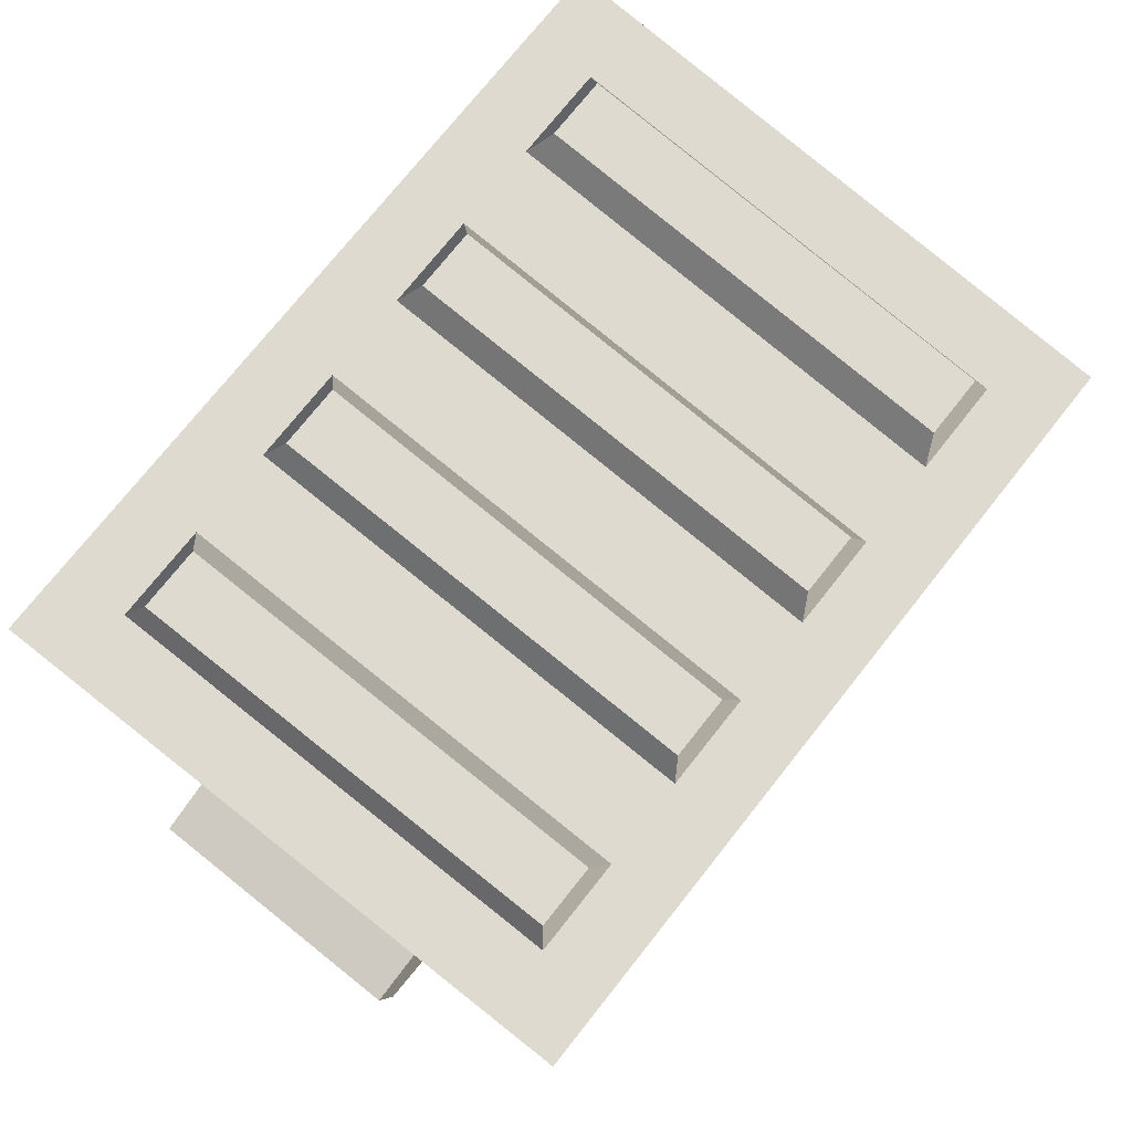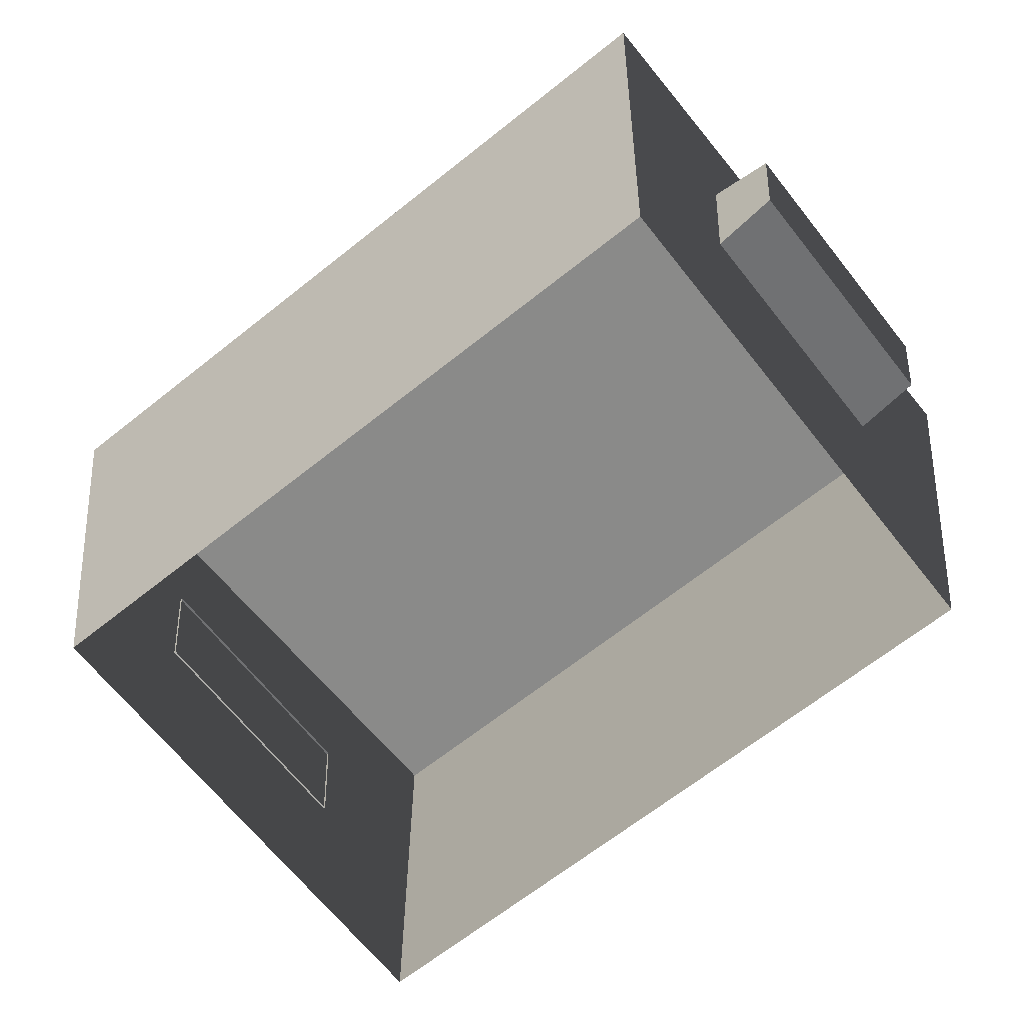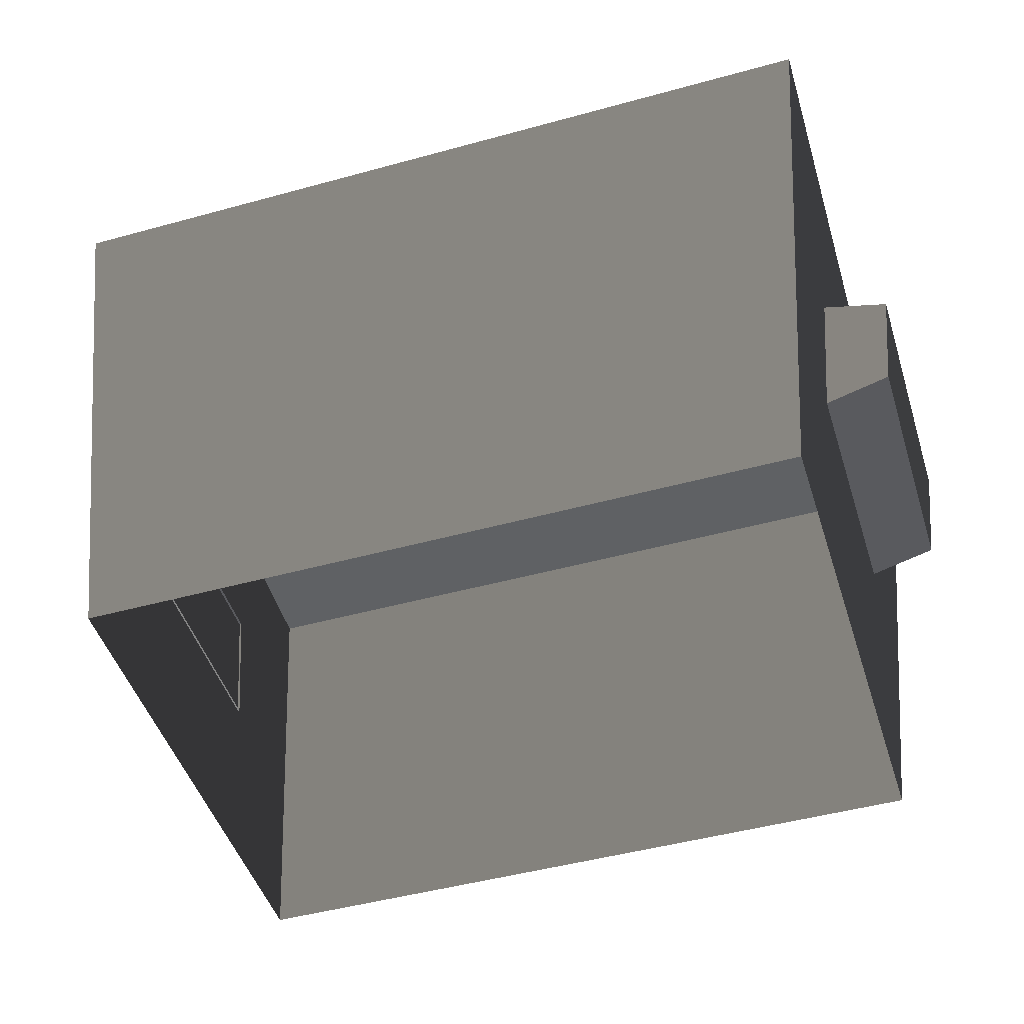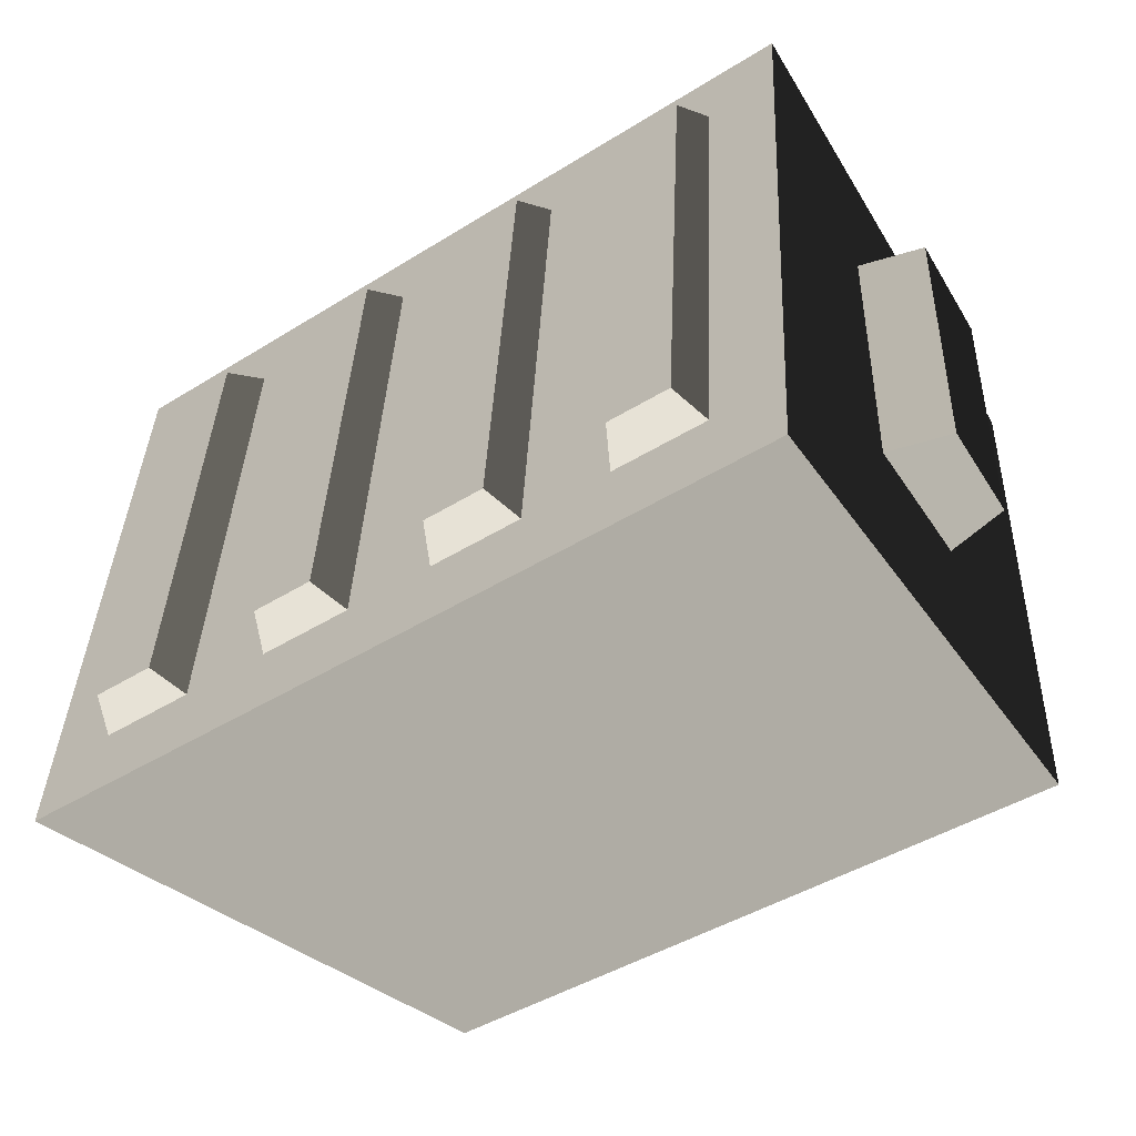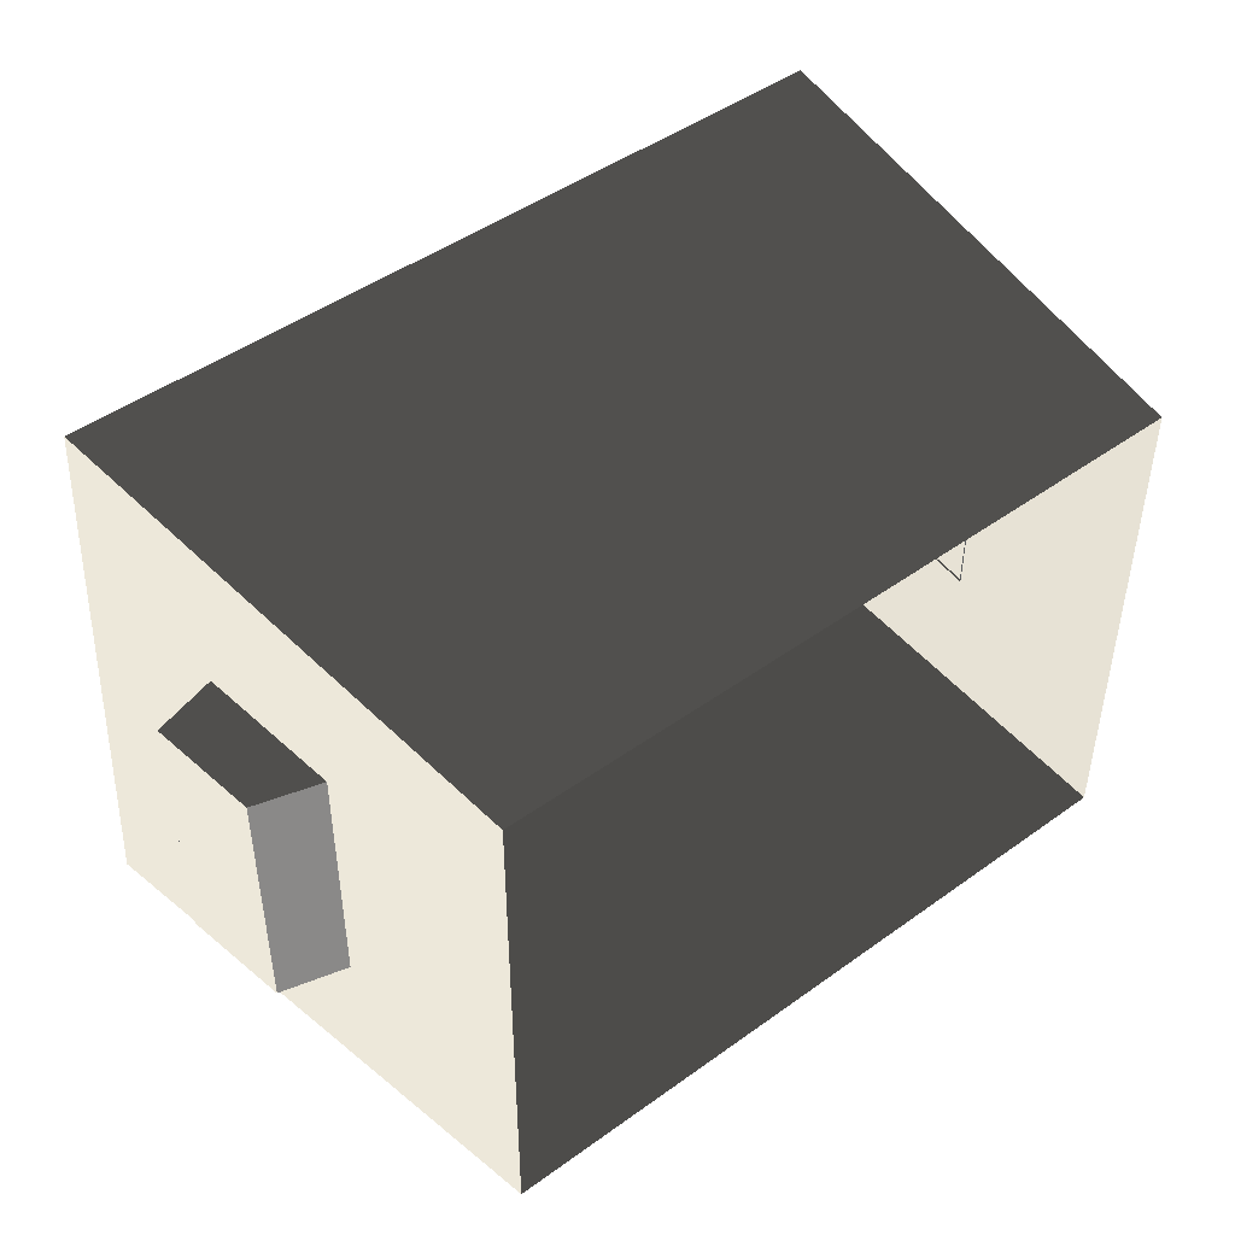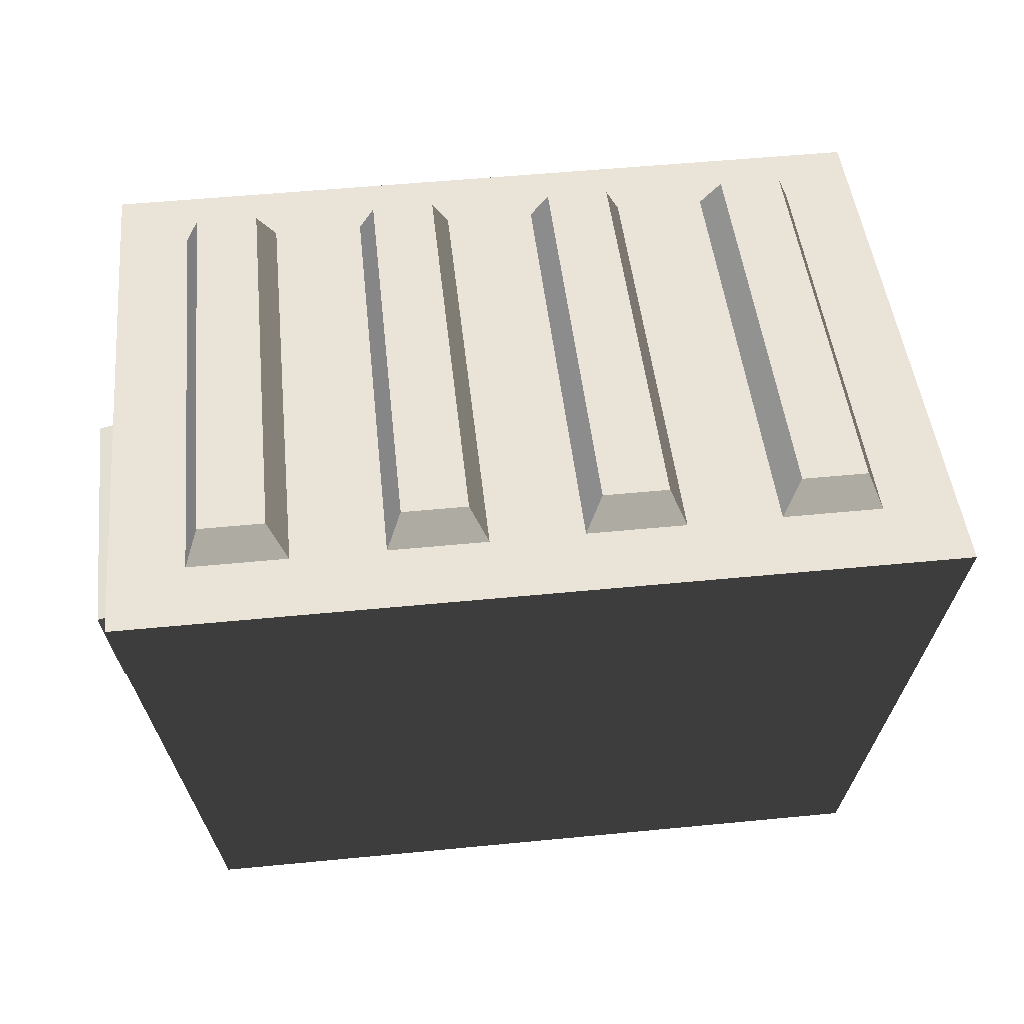
<metadata>
{"format":"obj","ext":"obj","renderer":"f3d","projection":"perspective","resolution":1024,"background":"white","views":[{"elev":75.3,"azim":-51.5,"up":"+Y"},{"elev":-67.0,"azim":38.5,"up":"+Y"},{"elev":-47.2,"azim":-162.7,"up":"+Y"},{"elev":-44.5,"azim":-144.0,"up":"+Z"},{"elev":46.7,"azim":-39.3,"up":"+Z"},{"elev":52.5,"azim":174.0,"up":"+Y"}]}
</metadata>
<code>
v 0.7544 1.809 -0.6474
v 0.9454 1.809 -0.6474
v 0.9369 1.696 0.664
v 0.7476 1.696 0.664
v 0.6988 1.711 -0.703
v 0.7544 1.809 -0.6474
v 0.7476 1.696 0.664
v 0.692 1.59 0.6962
v 0.692 1.59 0.6962
v 0.7476 1.696 0.664
v 0.9369 1.696 0.664
v 0.9781 1.59 0.6962
v 0.9781 1.59 0.6962
v 0.9369 1.696 0.664
v 0.9454 1.809 -0.6474
v 0.9877 1.711 -0.703
v 0.9877 1.711 -0.703
v 0.9454 1.809 -0.6474
v 0.7544 1.809 -0.6474
v 0.6988 1.711 -0.703
v 0.1878 1.809 -0.6474
v 0.3788 1.809 -0.6474
v 0.3754 1.696 0.664
v 0.1861 1.696 0.664
v 0.1366 1.711 -0.703
v 0.1878 1.809 -0.6474
v 0.1861 1.696 0.664
v 0.1353 1.59 0.6962
v 0.1353 1.59 0.6962
v 0.1861 1.696 0.664
v 0.3754 1.696 0.664
v 0.4214 1.59 0.6962
v 0.4214 1.59 0.6962
v 0.3754 1.696 0.664
v 0.3788 1.809 -0.6474
v 0.4255 1.711 -0.703
v 0.4255 1.711 -0.703
v 0.3788 1.809 -0.6474
v 0.1878 1.809 -0.6474
v 0.1366 1.711 -0.703
v -0.3788 1.809 -0.6474
v -0.1878 1.809 -0.6474
v -0.1861 1.696 0.664
v -0.3754 1.696 0.664
v -0.4255 1.711 -0.703
v -0.3788 1.809 -0.6474
v -0.3754 1.696 0.664
v -0.4214 1.59 0.6962
v -0.4214 1.59 0.6962
v -0.3754 1.696 0.664
v -0.1861 1.696 0.664
v -0.1353 1.59 0.6962
v -0.1353 1.59 0.6962
v -0.1861 1.696 0.664
v -0.1878 1.809 -0.6474
v -0.1366 1.711 -0.703
v -0.1366 1.711 -0.703
v -0.1878 1.809 -0.6474
v -0.3788 1.809 -0.6474
v -0.4255 1.711 -0.703
v -0.9454 1.809 -0.6474
v -0.7544 1.809 -0.6474
v -0.7476 1.696 0.664
v -0.9369 1.696 0.664
v -0.9877 1.711 -0.703
v -0.9454 1.809 -0.6474
v -0.9369 1.696 0.664
v -0.9781 1.59 0.6962
v -0.9781 1.59 0.6962
v -0.9369 1.696 0.664
v -0.7476 1.696 0.664
v -0.692 1.59 0.6962
v -0.692 1.59 0.6962
v -0.7476 1.696 0.664
v -0.7544 1.809 -0.6474
v -0.6988 1.711 -0.703
v -0.6988 1.711 -0.703
v -0.7544 1.809 -0.6474
v -0.9454 1.809 -0.6474
v -0.9877 1.711 -0.703
v 1.098 0.6689 0.3751
v 1.14 1.108 0.3896
v 1.334 1.053 0.3878
v 1.297 0.724 0.3769
v 1.14 1.108 0.3896
v 1.14 1.108 -0.3896
v 1.334 1.053 -0.3878
v 1.334 1.053 0.3878
v 1.14 1.108 -0.3896
v 1.098 0.6689 -0.3751
v 1.297 0.724 -0.3769
v 1.334 1.053 -0.3878
v 1.098 0.6689 -0.3751
v 1.098 0.6689 0.3751
v 1.297 0.724 0.3769
v 1.297 0.724 -0.3769
v 1.297 0.724 0.3769
v 1.334 1.053 0.3878
v 1.334 1.053 -0.3878
v 1.297 0.724 -0.3769
v 1.207 1.729 -0.911
v 1.043 0.04372 -0.7495
v 1.043 0.04372 0.7495
v 1.191 1.572 0.8995
v -1.098 0.6689 0.3751
v -1.297 0.724 0.3769
v -1.334 1.053 0.3878
v -1.14 1.108 0.3896
v -1.14 1.108 0.3896
v -1.334 1.053 0.3878
v -1.334 1.053 -0.3878
v -1.14 1.108 -0.3896
v -1.14 1.108 -0.3896
v -1.334 1.053 -0.3878
v -1.297 0.724 -0.3769
v -1.098 0.6689 -0.3751
v -1.098 0.6689 -0.3751
v -1.297 0.724 -0.3769
v -1.297 0.724 0.3769
v -1.098 0.6689 0.3751
v -1.297 0.724 0.3769
v -1.297 0.724 -0.3769
v -1.334 1.053 -0.3878
v -1.334 1.053 0.3878
v -1.207 1.729 -0.911
v -1.191 1.572 0.8995
v -1.043 0.04372 0.7495
v -1.043 0.04372 -0.7495
v -1.207 1.729 -0.911
v 1.207 1.729 -0.911
v 1.191 1.572 0.8995
v -1.191 1.572 0.8995
v -1.043 0.04372 0.7495
v -1.191 1.572 0.8995
v 1.191 1.572 0.8995
v 1.043 0.04372 0.7495
v 1.043 0.04372 -0.7495
v 1.207 1.729 -0.911
v -1.207 1.729 -0.911
v -1.043 0.04372 -0.7495
g Trash1_(1)_1329_77
f 1 3 2
f 1 4 3
f 5 7 6
f 5 8 7
f 9 11 10
f 9 12 11
f 13 15 14
f 13 16 15
f 17 19 18
f 17 20 19
f 21 23 22
f 21 24 23
f 25 27 26
f 25 28 27
f 29 31 30
f 29 32 31
f 33 35 34
f 33 36 35
f 37 39 38
f 37 40 39
f 41 43 42
f 41 44 43
f 45 47 46
f 45 48 47
f 49 51 50
f 49 52 51
f 53 55 54
f 53 56 55
f 57 59 58
f 57 60 59
f 61 63 62
f 61 64 63
f 65 67 66
f 65 68 67
f 69 71 70
f 69 72 71
f 73 75 74
f 73 76 75
f 77 79 78
f 77 80 79
f 81 83 82
f 81 84 83
f 85 87 86
f 85 88 87
f 89 91 90
f 89 92 91
f 93 95 94
f 93 96 95
f 97 99 98
f 97 100 99
f 101 103 102
f 101 104 103
f 105 107 106
f 105 108 107
f 109 111 110
f 109 112 111
f 113 115 114
f 113 116 115
f 117 119 118
f 117 120 119
f 121 123 122
f 121 124 123
f 125 127 126
f 125 128 127
f 129 131 130
f 129 132 131
f 133 135 134
f 133 136 135
f 137 139 138
f 137 140 139

</code>
